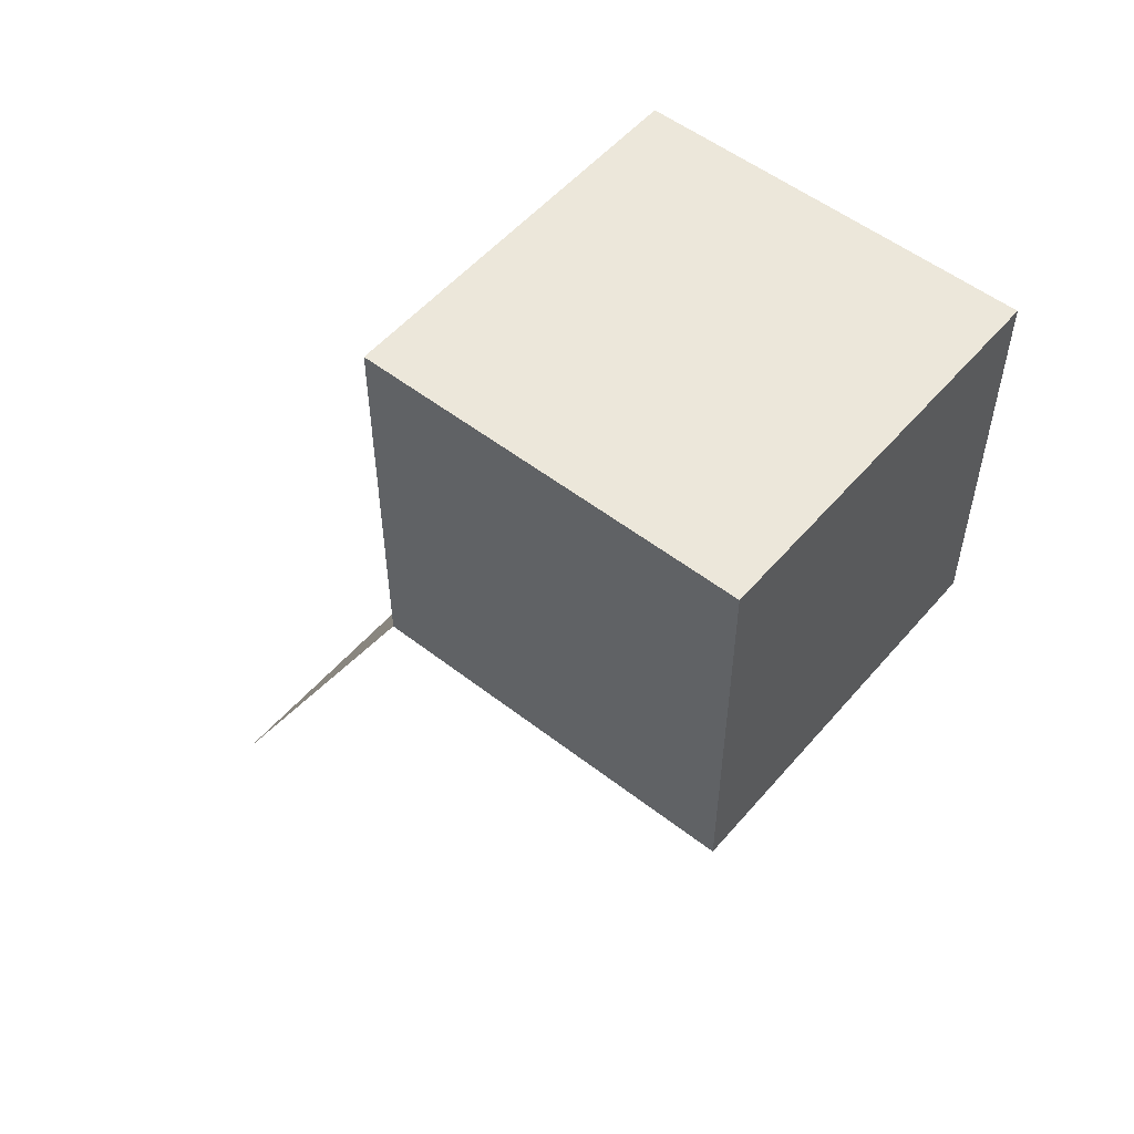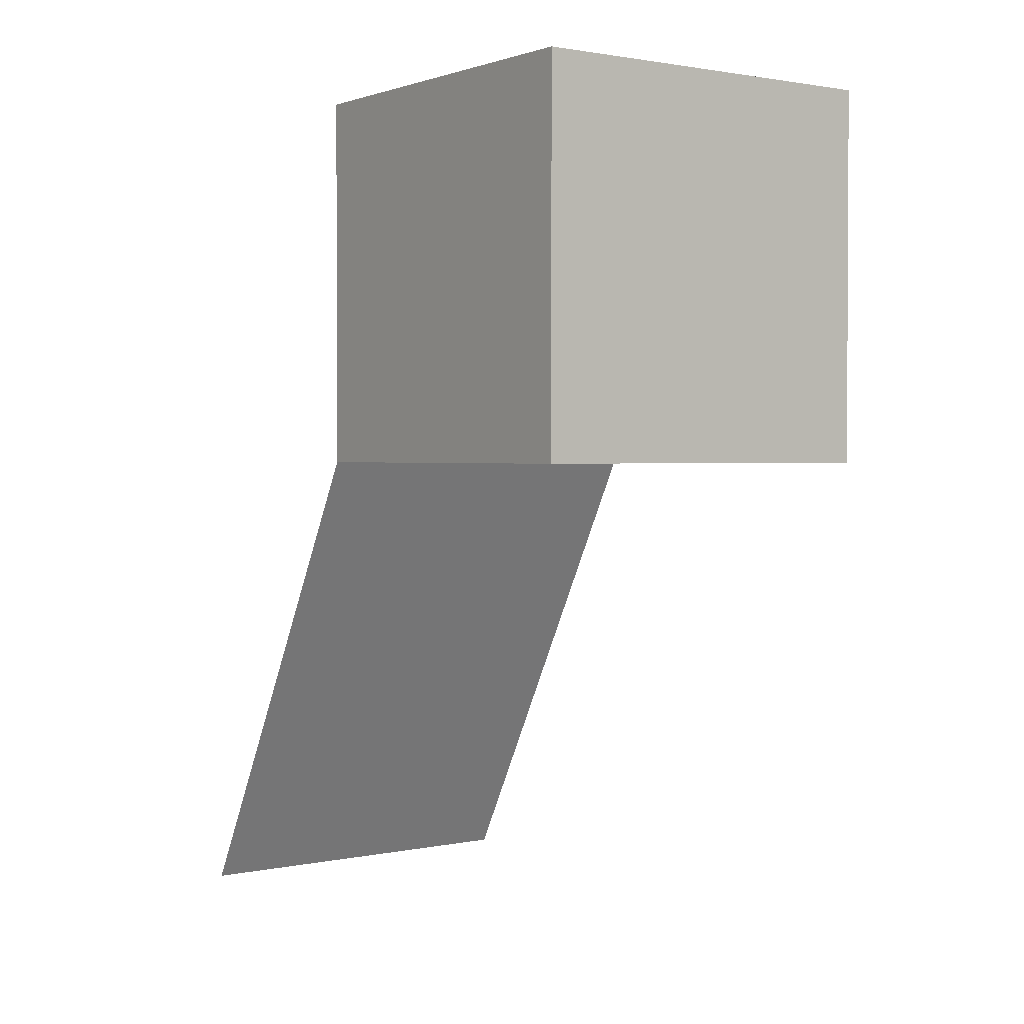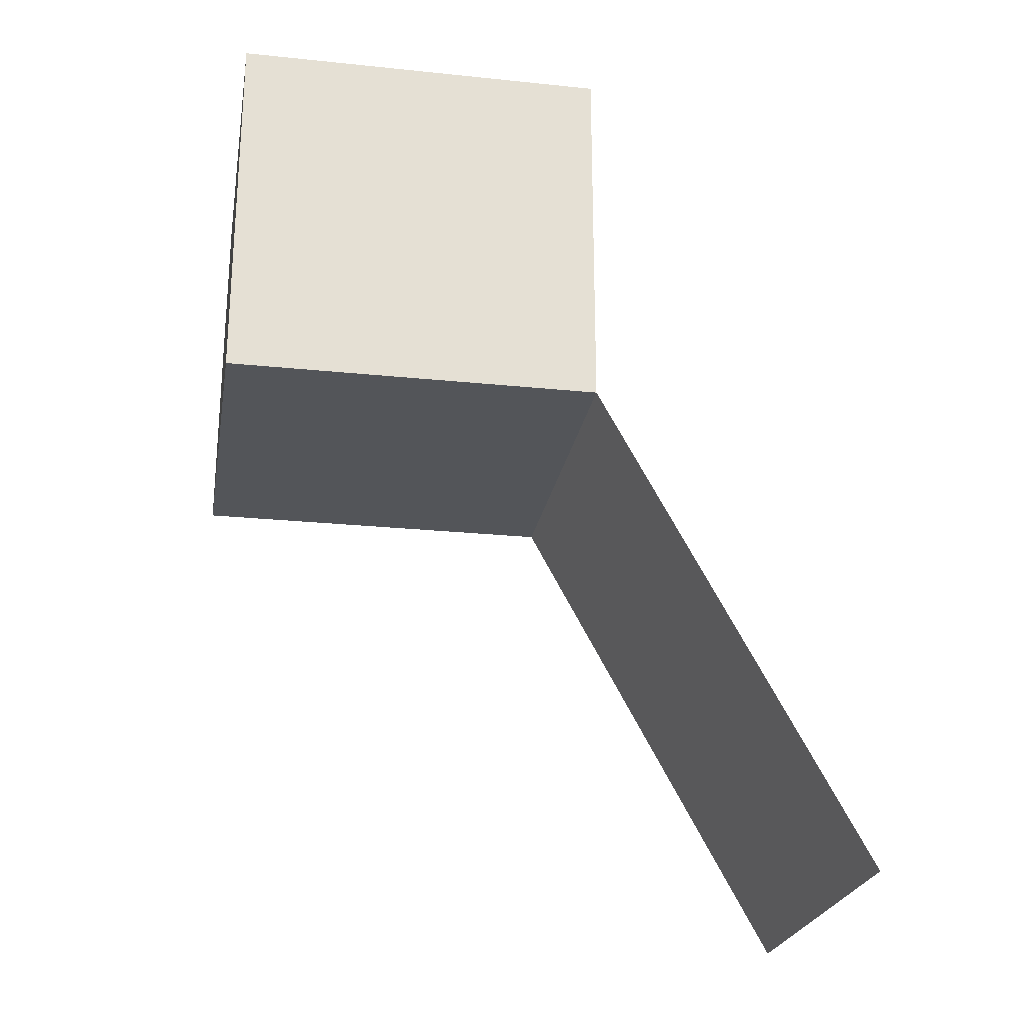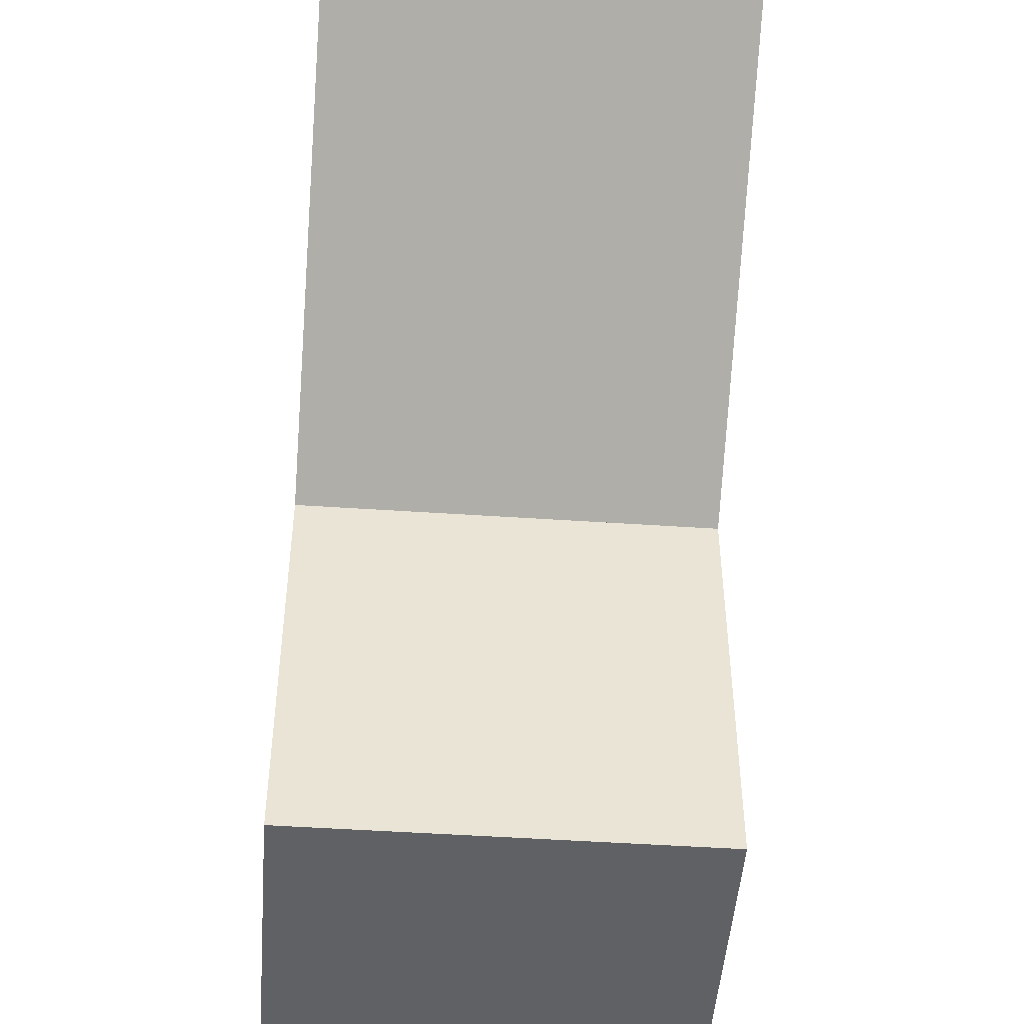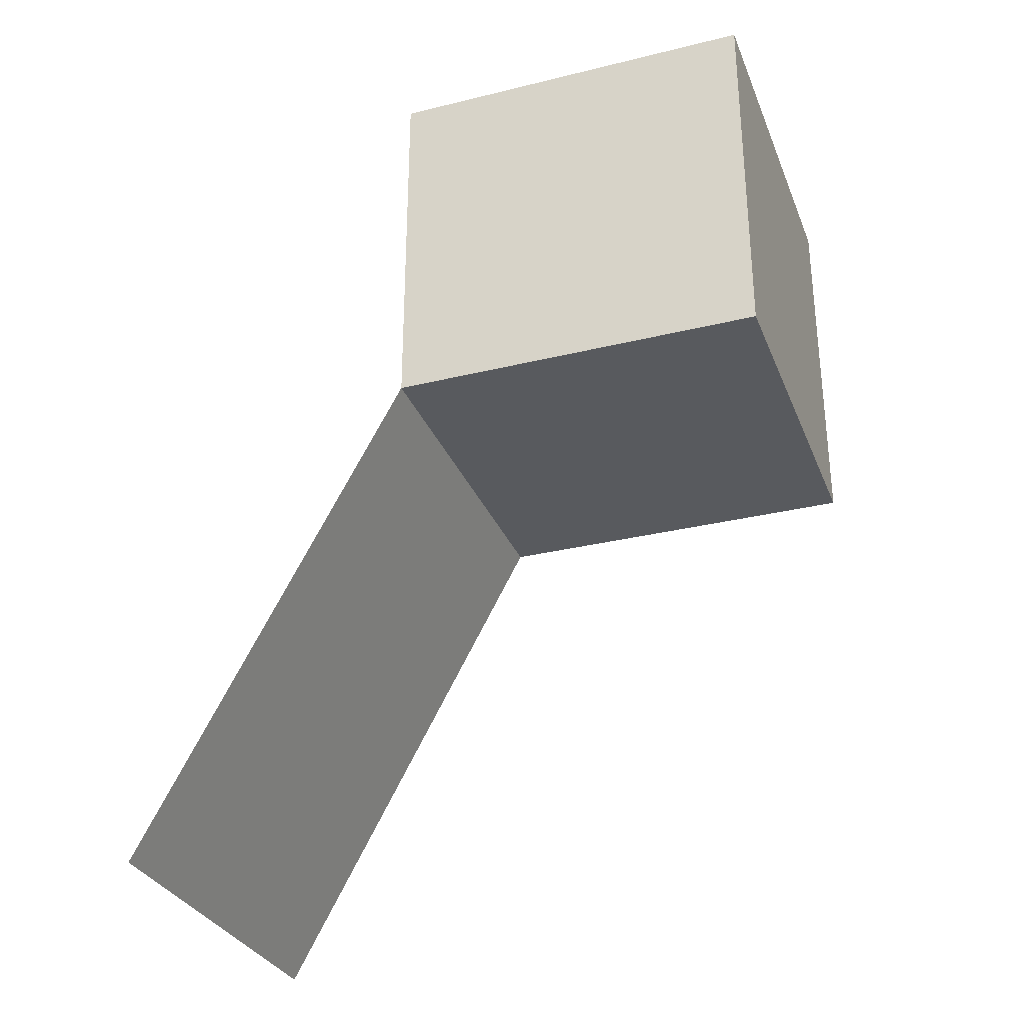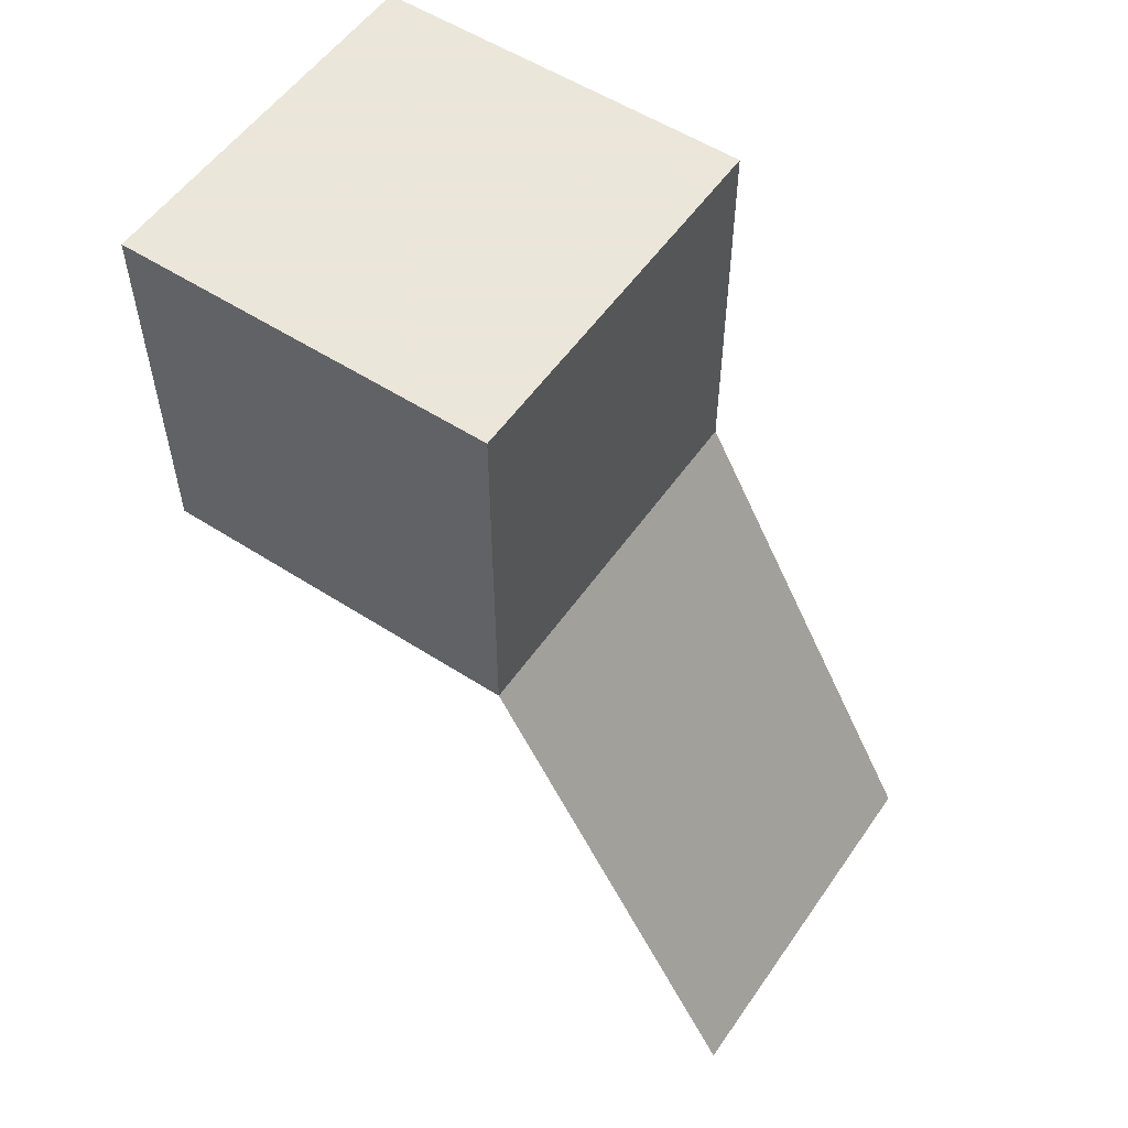
<metadata>
{"format":"obj","ext":"obj","renderer":"f3d","projection":"perspective","resolution":1024,"background":"white","views":[{"elev":53.5,"azim":-50.4,"up":"+Z"},{"elev":1.7,"azim":-35.9,"up":"+Z"},{"elev":-24.2,"azim":80.3,"up":"+Z"},{"elev":-48.7,"azim":175.7,"up":"+Y"},{"elev":-30.9,"azim":-70.6,"up":"+Z"},{"elev":55.0,"azim":124.3,"up":"+Z"}]}
</metadata>
<code>
v -1 1 -1
v 1 1 -1
v -1 1 1
v -1 1 1
v 1 1 -1
v 1 1 1
v 1 -1 1
v -1 -1 1
v -1 1 -1
v 1 2.41 -3.582
v -1 2.41 -3.582
v -1 -1 -1
v 1 -1 -1
f 1 3 2
f 4 6 5
f 7 6 4
f 8 7 4
f 9 8 4
f 11 10 5
f 9 11 5
f 12 9 5
f 13 12 5
f 6 13 5
f 7 13 6
f 12 13 7
f 8 12 7
f 9 12 8

</code>
